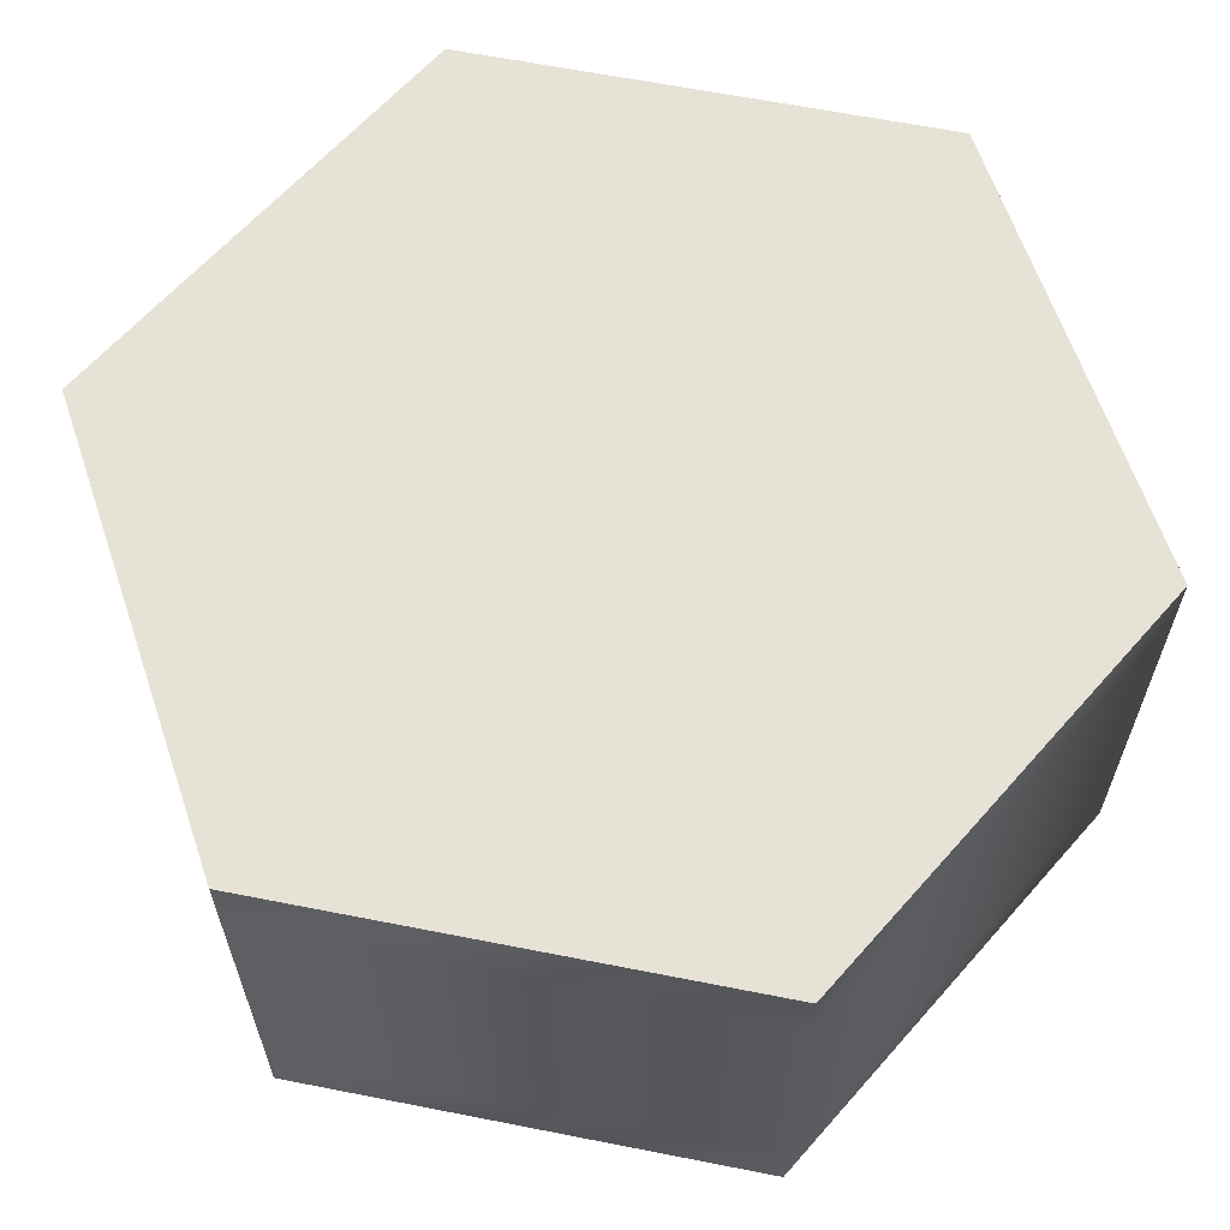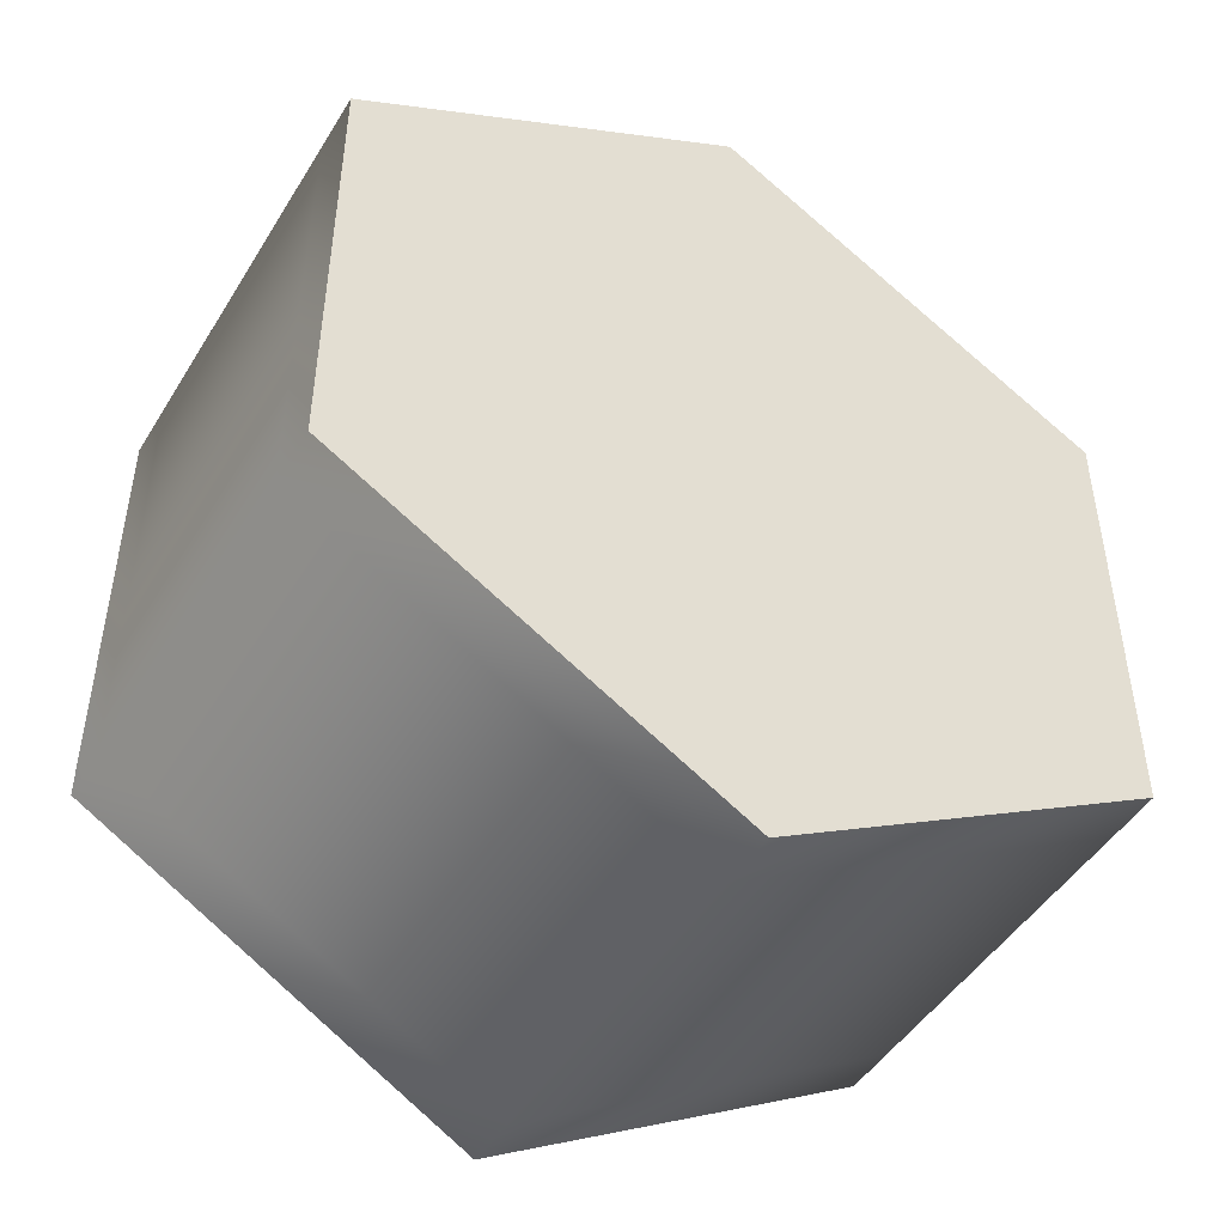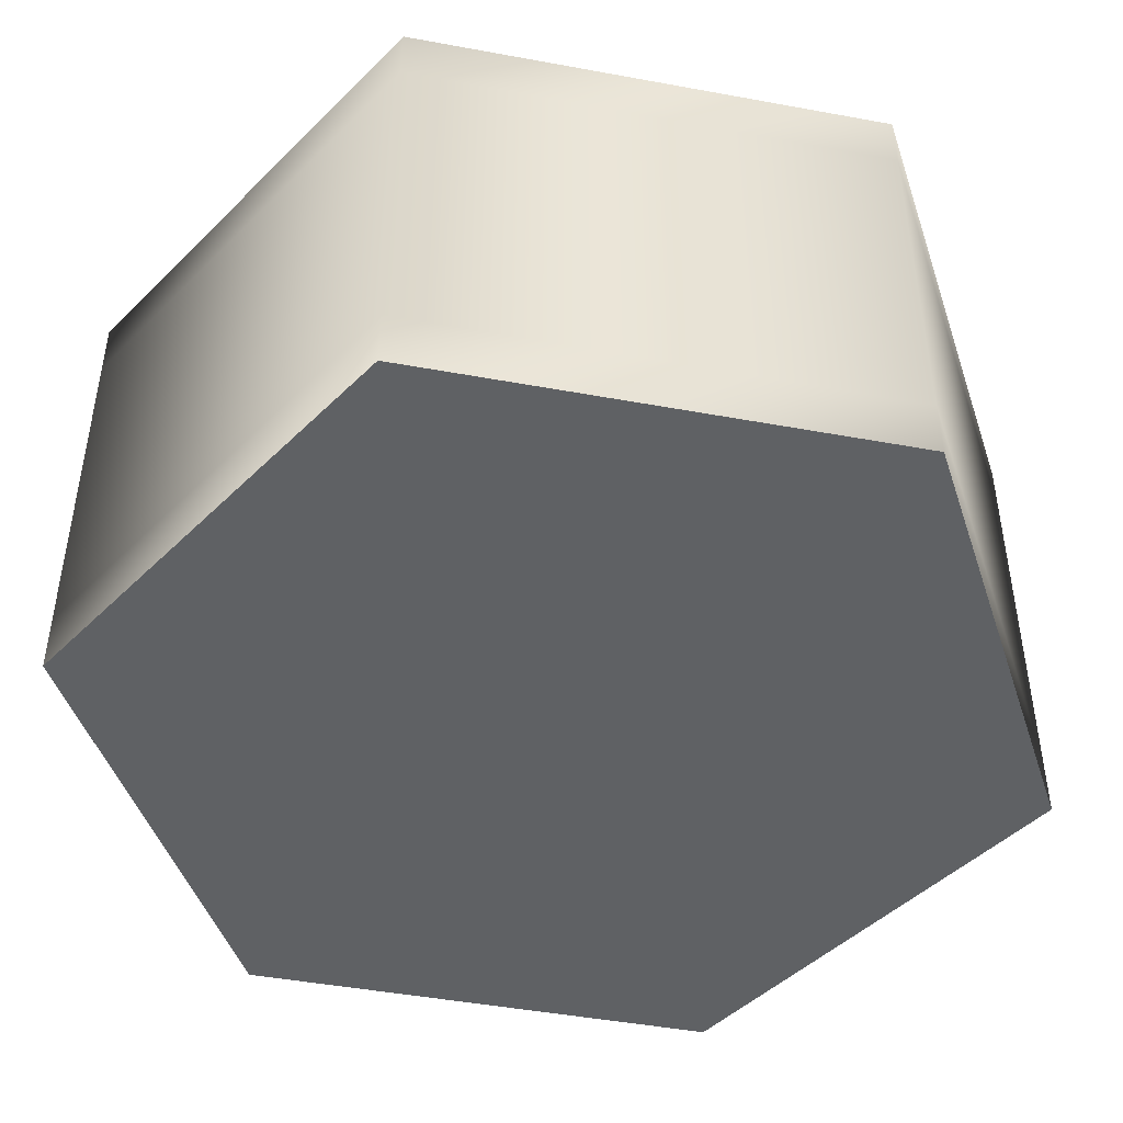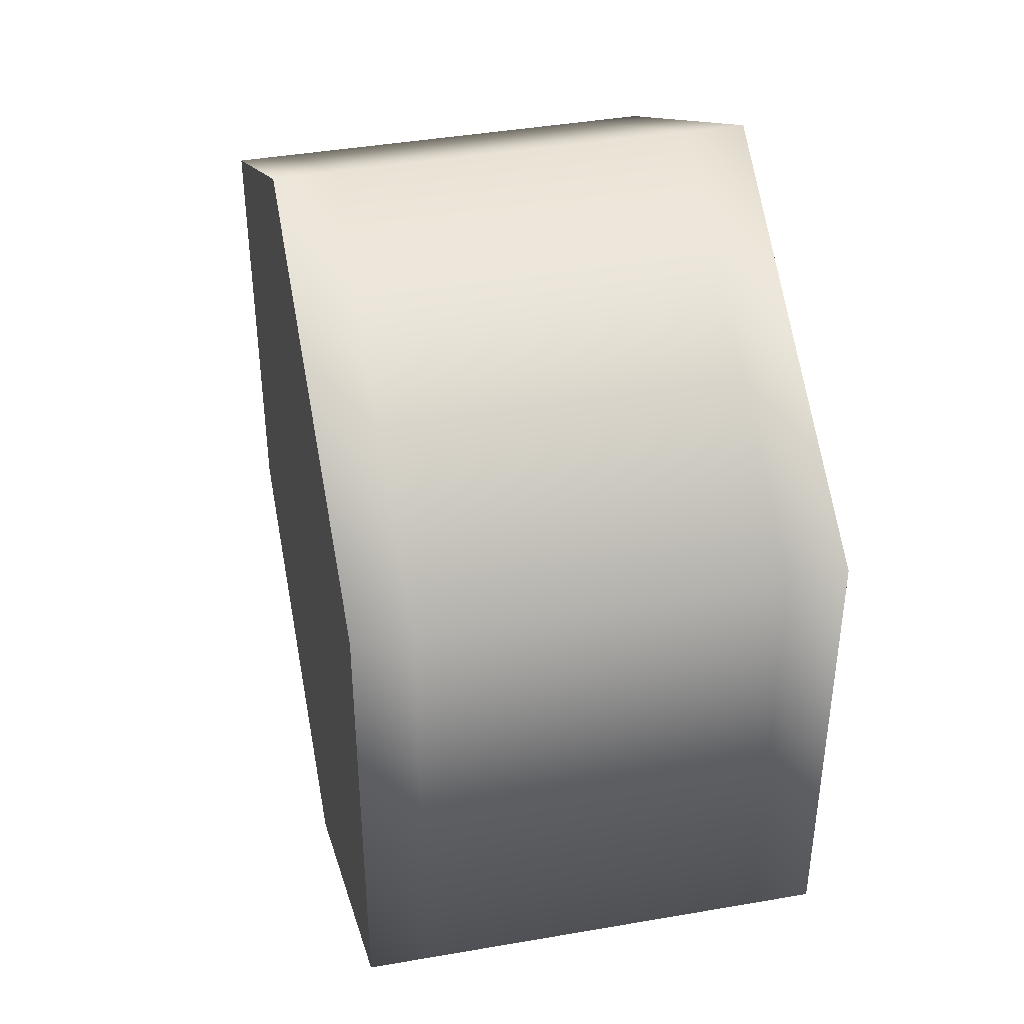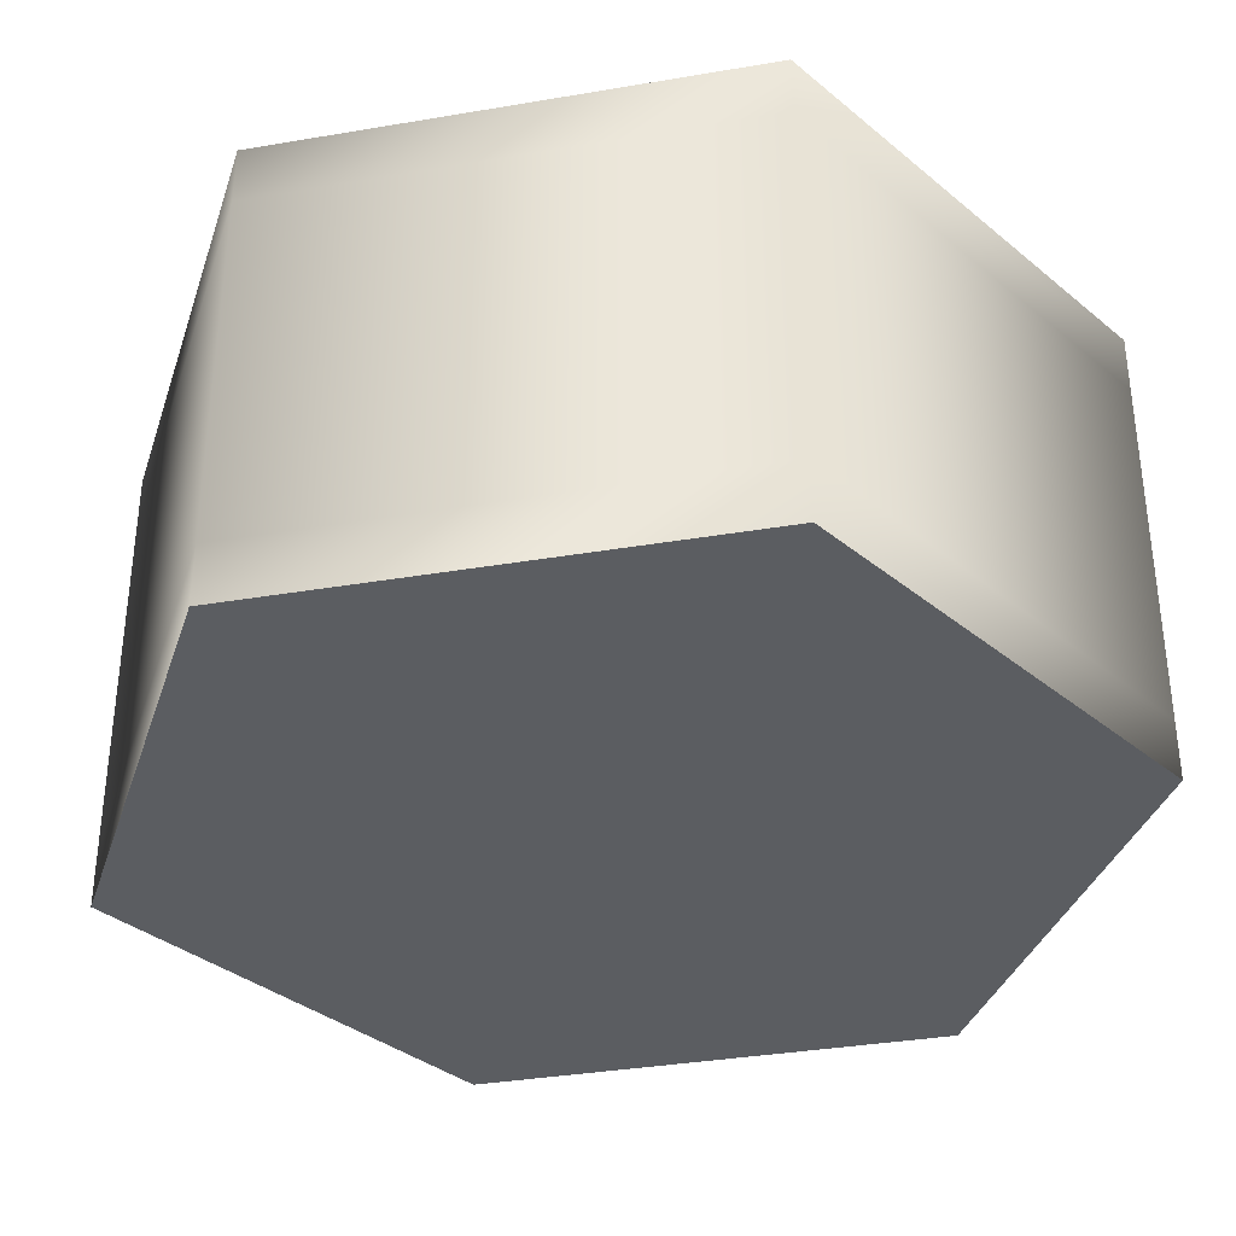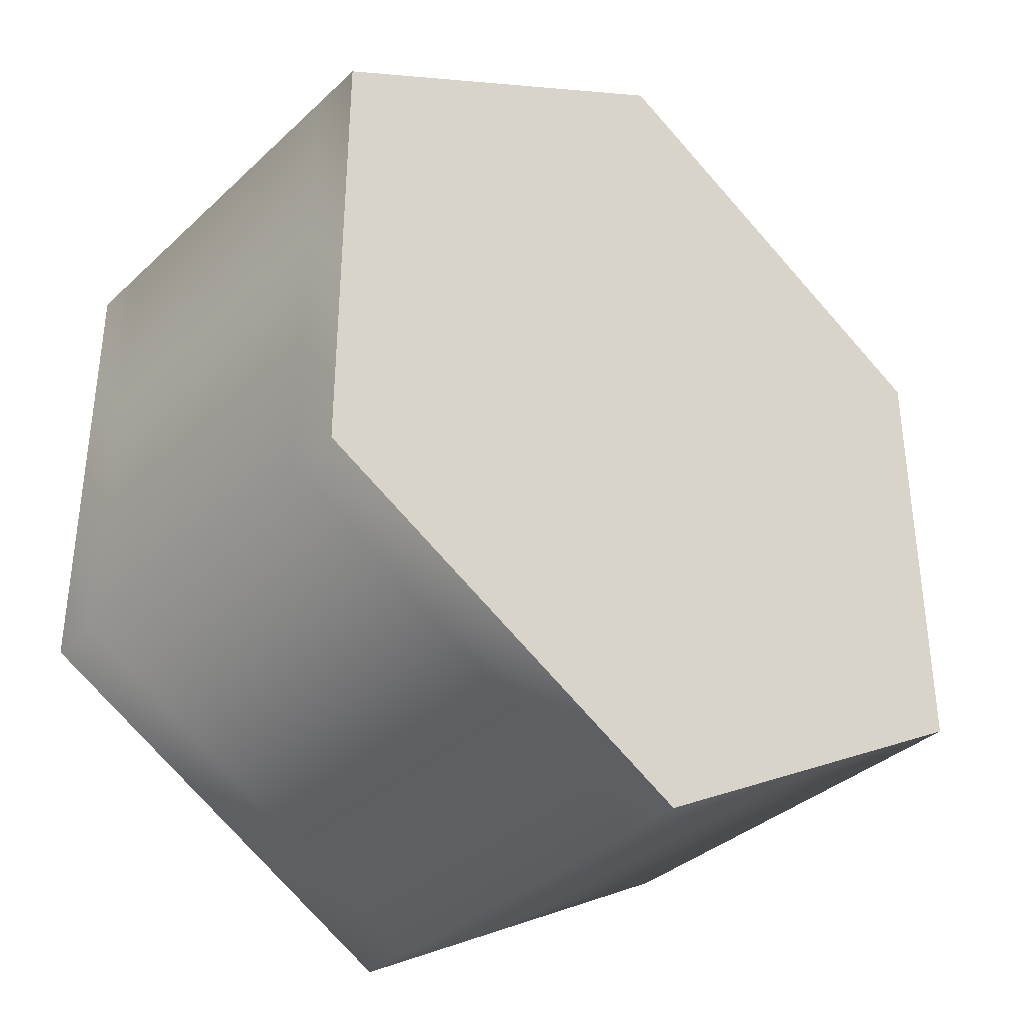
<metadata>
{"format":"obj","ext":"obj","renderer":"f3d","projection":"perspective","resolution":1024,"background":"white","views":[{"elev":63.2,"azim":-78.7,"up":"+Y"},{"elev":-47.2,"azim":149.8,"up":"+Z"},{"elev":-46.2,"azim":18.1,"up":"+Y"},{"elev":41.4,"azim":-101.9,"up":"+Z"},{"elev":-35.4,"azim":-17.3,"up":"+Y"},{"elev":-35.8,"azim":-39.8,"up":"+Z"}]}
</metadata>
<code>
v 0 0.125 -1
v 0.866 -0 -0.5
v 0 -0 -1
v 0 0.125 -1
v 0.866 0.125 -0.5
v 0.866 -0 -0.5
v 0.866 0.125 -0.5
v 0.866 0 0.5
v 0.866 -0 -0.5
v 0.866 0.125 -0.5
v 0.866 0.125 0.5
v 0.866 0 0.5
v 0.866 0.125 0.5
v -0 0 1
v 0.866 0 0.5
v 0.866 0.125 0.5
v -0 0.125 1
v -0 0 1
v -0 0.125 1
v -0.866 0 0.5
v -0 0 1
v -0 0.125 1
v -0.866 0.125 0.5
v -0.866 0 0.5
v -0.866 0.125 0.5
v -0.866 -0 -0.5
v -0.866 0 0.5
v -0.866 0.125 0.5
v -0.866 0.125 -0.5
v -0.866 -0 -0.5
v -0.866 0.125 -0.5
v 0 -0 -1
v -0.866 -0 -0.5
v -0.866 0.125 -0.5
v 0 0.125 -1
v 0 -0 -1
v 0 0.25 -1
v 0.866 0.125 -0.5
v 0 0.125 -1
v 0 0.25 -1
v 0.866 0.25 -0.5
v 0.866 0.125 -0.5
v 0.866 0.25 -0.5
v 0.866 0.125 0.5
v 0.866 0.125 -0.5
v 0.866 0.25 -0.5
v 0.866 0.25 0.5
v 0.866 0.125 0.5
v 0.866 0.25 0.5
v -0 0.125 1
v 0.866 0.125 0.5
v 0.866 0.25 0.5
v -0 0.25 1
v -0 0.125 1
v -0 0.25 1
v -0.866 0.125 0.5
v -0 0.125 1
v -0 0.25 1
v -0.866 0.25 0.5
v -0.866 0.125 0.5
v -0.866 0.25 0.5
v -0.866 0.125 -0.5
v -0.866 0.125 0.5
v -0.866 0.25 0.5
v -0.866 0.25 -0.5
v -0.866 0.125 -0.5
v -0.866 0.25 -0.5
v 0 0.125 -1
v -0.866 0.125 -0.5
v -0.866 0.25 -0.5
v 0 0.25 -1
v 0 0.125 -1
v 0 0.375 -1
v 0.866 0.25 -0.5
v 0 0.25 -1
v 0 0.375 -1
v 0.866 0.375 -0.5
v 0.866 0.25 -0.5
v 0.866 0.375 -0.5
v 0.866 0.25 0.5
v 0.866 0.25 -0.5
v 0.866 0.375 -0.5
v 0.866 0.375 0.5
v 0.866 0.25 0.5
v 0.866 0.375 0.5
v -0 0.25 1
v 0.866 0.25 0.5
v 0.866 0.375 0.5
v -0 0.375 1
v -0 0.25 1
v -0 0.375 1
v -0.866 0.25 0.5
v -0 0.25 1
v -0 0.375 1
v -0.866 0.375 0.5
v -0.866 0.25 0.5
v -0.866 0.375 0.5
v -0.866 0.25 -0.5
v -0.866 0.25 0.5
v -0.866 0.375 0.5
v -0.866 0.375 -0.5
v -0.866 0.25 -0.5
v -0.866 0.375 -0.5
v 0 0.25 -1
v -0.866 0.25 -0.5
v -0.866 0.375 -0.5
v 0 0.375 -1
v 0 0.25 -1
v 0 0.5 -1
v 0.866 0.375 -0.5
v 0 0.375 -1
v 0 0.5 -1
v 0.866 0.5 -0.5
v 0.866 0.375 -0.5
v 0.866 0.5 -0.5
v 0.866 0.375 0.5
v 0.866 0.375 -0.5
v 0.866 0.5 -0.5
v 0.866 0.5 0.5
v 0.866 0.375 0.5
v 0.866 0.5 0.5
v -0 0.375 1
v 0.866 0.375 0.5
v 0.866 0.5 0.5
v -0 0.5 1
v -0 0.375 1
v -0 0.5 1
v -0.866 0.375 0.5
v -0 0.375 1
v -0 0.5 1
v -0.866 0.5 0.5
v -0.866 0.375 0.5
v -0.866 0.5 0.5
v -0.866 0.375 -0.5
v -0.866 0.375 0.5
v -0.866 0.5 0.5
v -0.866 0.5 -0.5
v -0.866 0.375 -0.5
v -0.866 0.5 -0.5
v 0 0.375 -1
v -0.866 0.375 -0.5
v -0.866 0.5 -0.5
v 0 0.5 -1
v 0 0.375 -1
v 0 0.625 -1
v 0.866 0.5 -0.5
v 0 0.5 -1
v 0 0.625 -1
v 0.866 0.625 -0.5
v 0.866 0.5 -0.5
v 0.866 0.625 -0.5
v 0.866 0.5 0.5
v 0.866 0.5 -0.5
v 0.866 0.625 -0.5
v 0.866 0.625 0.5
v 0.866 0.5 0.5
v 0.866 0.625 0.5
v -0 0.5 1
v 0.866 0.5 0.5
v 0.866 0.625 0.5
v -0 0.625 1
v -0 0.5 1
v -0 0.625 1
v -0.866 0.5 0.5
v -0 0.5 1
v -0 0.625 1
v -0.866 0.625 0.5
v -0.866 0.5 0.5
v -0.866 0.625 0.5
v -0.866 0.5 -0.5
v -0.866 0.5 0.5
v -0.866 0.625 0.5
v -0.866 0.625 -0.5
v -0.866 0.5 -0.5
v -0.866 0.625 -0.5
v 0 0.5 -1
v -0.866 0.5 -0.5
v -0.866 0.625 -0.5
v 0 0.625 -1
v 0 0.5 -1
v 0 0.75 -1
v 0.866 0.625 -0.5
v 0 0.625 -1
v 0 0.75 -1
v 0.866 0.75 -0.5
v 0.866 0.625 -0.5
v 0.866 0.75 -0.5
v 0.866 0.625 0.5
v 0.866 0.625 -0.5
v 0.866 0.75 -0.5
v 0.866 0.75 0.5
v 0.866 0.625 0.5
v 0.866 0.75 0.5
v -0 0.625 1
v 0.866 0.625 0.5
v 0.866 0.75 0.5
v -0 0.75 1
v -0 0.625 1
v -0 0.75 1
v -0.866 0.625 0.5
v -0 0.625 1
v -0 0.75 1
v -0.866 0.75 0.5
v -0.866 0.625 0.5
v -0.866 0.75 0.5
v -0.866 0.625 -0.5
v -0.866 0.625 0.5
v -0.866 0.75 0.5
v -0.866 0.75 -0.5
v -0.866 0.625 -0.5
v -0.866 0.75 -0.5
v 0 0.625 -1
v -0.866 0.625 -0.5
v -0.866 0.75 -0.5
v 0 0.75 -1
v 0 0.625 -1
v 0 0.875 -1
v 0.866 0.75 -0.5
v 0 0.75 -1
v 0 0.875 -1
v 0.866 0.875 -0.5
v 0.866 0.75 -0.5
v 0.866 0.875 -0.5
v 0.866 0.75 0.5
v 0.866 0.75 -0.5
v 0.866 0.875 -0.5
v 0.866 0.875 0.5
v 0.866 0.75 0.5
v 0.866 0.875 0.5
v -0 0.75 1
v 0.866 0.75 0.5
v 0.866 0.875 0.5
v -0 0.875 1
v -0 0.75 1
v -0 0.875 1
v -0.866 0.75 0.5
v -0 0.75 1
v -0 0.875 1
v -0.866 0.875 0.5
v -0.866 0.75 0.5
v -0.866 0.875 0.5
v -0.866 0.75 -0.5
v -0.866 0.75 0.5
v -0.866 0.875 0.5
v -0.866 0.875 -0.5
v -0.866 0.75 -0.5
v -0.866 0.875 -0.5
v 0 0.75 -1
v -0.866 0.75 -0.5
v -0.866 0.875 -0.5
v 0 0.875 -1
v 0 0.75 -1
v 0 1 -1
v 0.866 0.875 -0.5
v 0 0.875 -1
v 0 1 -1
v 0.866 1 -0.5
v 0.866 0.875 -0.5
v 0.866 1 -0.5
v 0.866 0.875 0.5
v 0.866 0.875 -0.5
v 0.866 1 -0.5
v 0.866 1 0.5
v 0.866 0.875 0.5
v 0.866 1 0.5
v -0 0.875 1
v 0.866 0.875 0.5
v 0.866 1 0.5
v -0 1 1
v -0 0.875 1
v -0 1 1
v -0.866 0.875 0.5
v -0 0.875 1
v -0 1 1
v -0.866 1 0.5
v -0.866 0.875 0.5
v -0.866 1 0.5
v -0.866 0.875 -0.5
v -0.866 0.875 0.5
v -0.866 1 0.5
v -0.866 1 -0.5
v -0.866 0.875 -0.5
v -0.866 1 -0.5
v 0 0.875 -1
v -0.866 0.875 -0.5
v -0.866 1 -0.5
v 0 1 -1
v 0 0.875 -1
v 0 1 0
v -0 1 -1
v -0.866 1 -0.5
v 0 1 0
v -0.866 1 -0.5
v -0.866 1 0.5
v 0 1 0
v -0.866 1 0.5
v 0 1 1
v 0 1 0
v 0 1 1
v 0.866 1 0.5
v 0 1 0
v 0.866 1 0.5
v 0.866 1 -0.5
v 0 1 0
v 0.866 1 -0.5
v -0 1 -1
v 0 0 0
v 0 0 -1
v 0.866 0 -0.5
v 0 0 0
v 0.866 0 -0.5
v 0.866 0 0.5
v 0 0 0
v 0.866 0 0.5
v -0 -0 1
v 0 0 0
v -0 -0 1
v -0.866 -0 0.5
v 0 0 0
v -0.866 -0 0.5
v -0.866 -0 -0.5
v 0 0 0
v -0.866 -0 -0.5
v 0 0 -1
f 1 2 3
f 4 5 6
f 7 8 9
f 10 11 12
f 13 14 15
f 16 17 18
f 19 20 21
f 22 23 24
f 25 26 27
f 28 29 30
f 31 32 33
f 34 35 36
f 37 38 39
f 40 41 42
f 43 44 45
f 46 47 48
f 49 50 51
f 52 53 54
f 55 56 57
f 58 59 60
f 61 62 63
f 64 65 66
f 67 68 69
f 70 71 72
f 73 74 75
f 76 77 78
f 79 80 81
f 82 83 84
f 85 86 87
f 88 89 90
f 91 92 93
f 94 95 96
f 97 98 99
f 100 101 102
f 103 104 105
f 106 107 108
f 109 110 111
f 112 113 114
f 115 116 117
f 118 119 120
f 121 122 123
f 124 125 126
f 127 128 129
f 130 131 132
f 133 134 135
f 136 137 138
f 139 140 141
f 142 143 144
f 145 146 147
f 148 149 150
f 151 152 153
f 154 155 156
f 157 158 159
f 160 161 162
f 163 164 165
f 166 167 168
f 169 170 171
f 172 173 174
f 175 176 177
f 178 179 180
f 181 182 183
f 184 185 186
f 187 188 189
f 190 191 192
f 193 194 195
f 196 197 198
f 199 200 201
f 202 203 204
f 205 206 207
f 208 209 210
f 211 212 213
f 214 215 216
f 217 218 219
f 220 221 222
f 223 224 225
f 226 227 228
f 229 230 231
f 232 233 234
f 235 236 237
f 238 239 240
f 241 242 243
f 244 245 246
f 247 248 249
f 250 251 252
f 253 254 255
f 256 257 258
f 259 260 261
f 262 263 264
f 265 266 267
f 268 269 270
f 271 272 273
f 274 275 276
f 277 278 279
f 280 281 282
f 283 284 285
f 286 287 288
f 289 290 291
f 292 293 294
f 295 296 297
f 298 299 300
f 301 302 303
f 304 305 306
f 307 308 309
f 310 311 312
f 313 314 315
f 316 317 318
f 319 320 321
f 322 323 324

</code>
